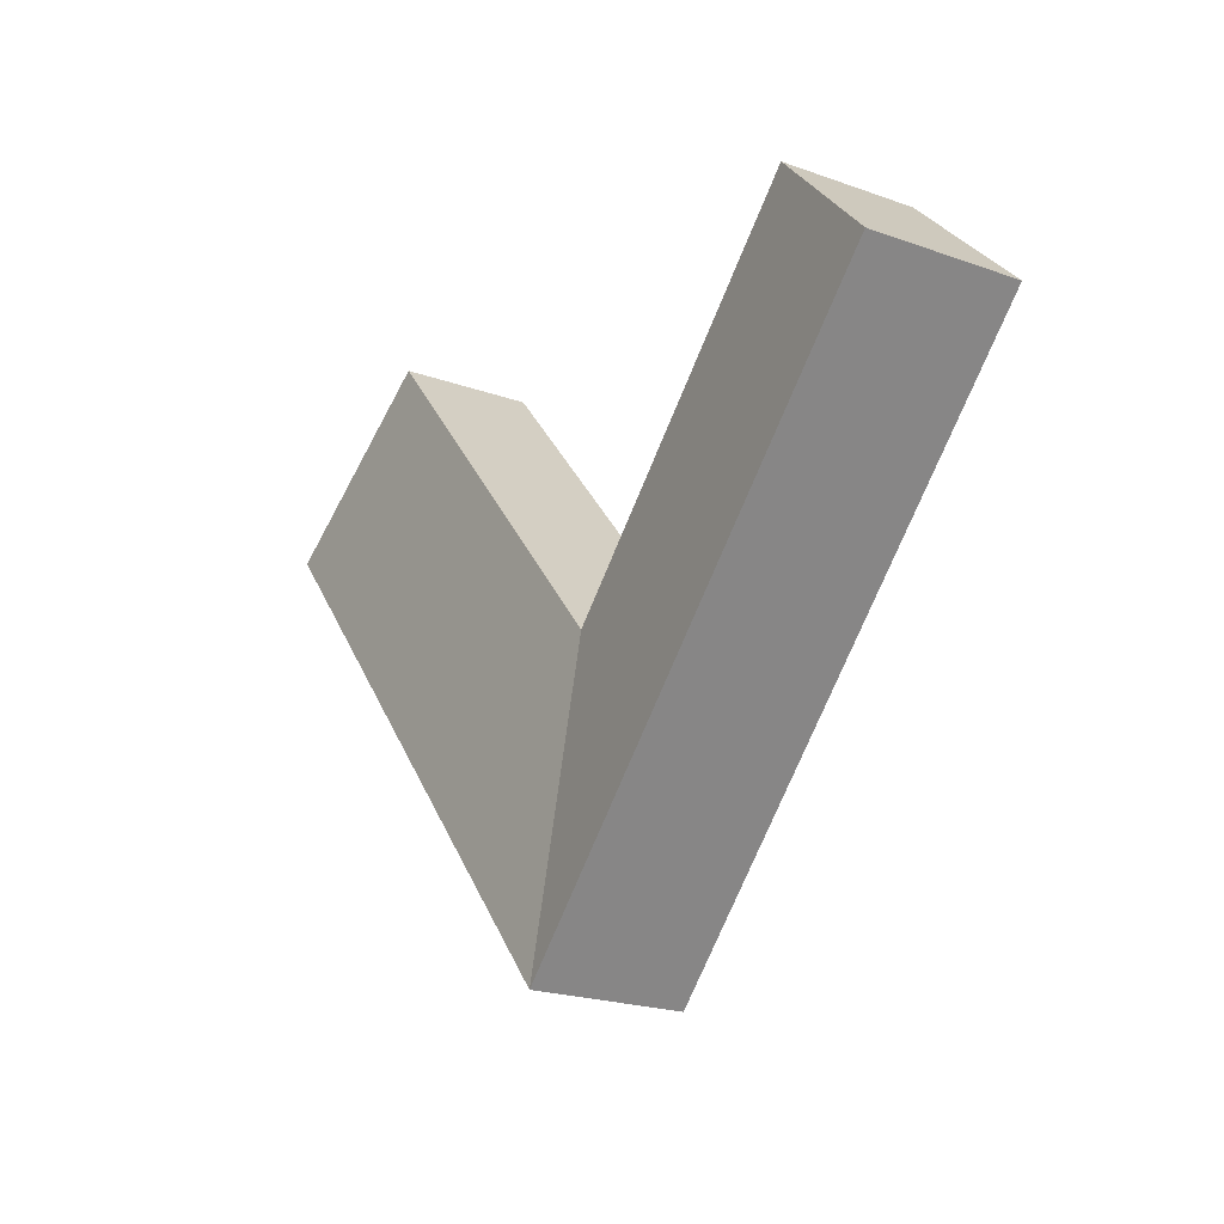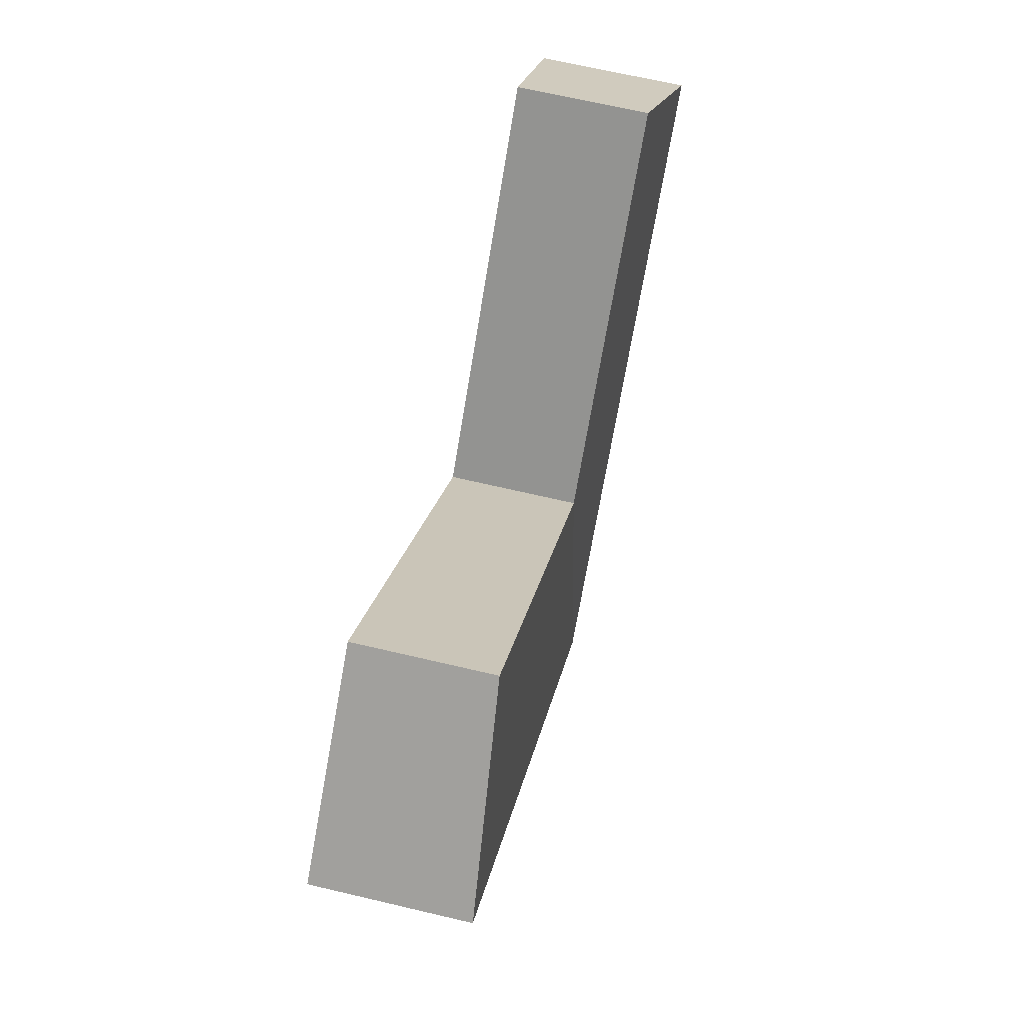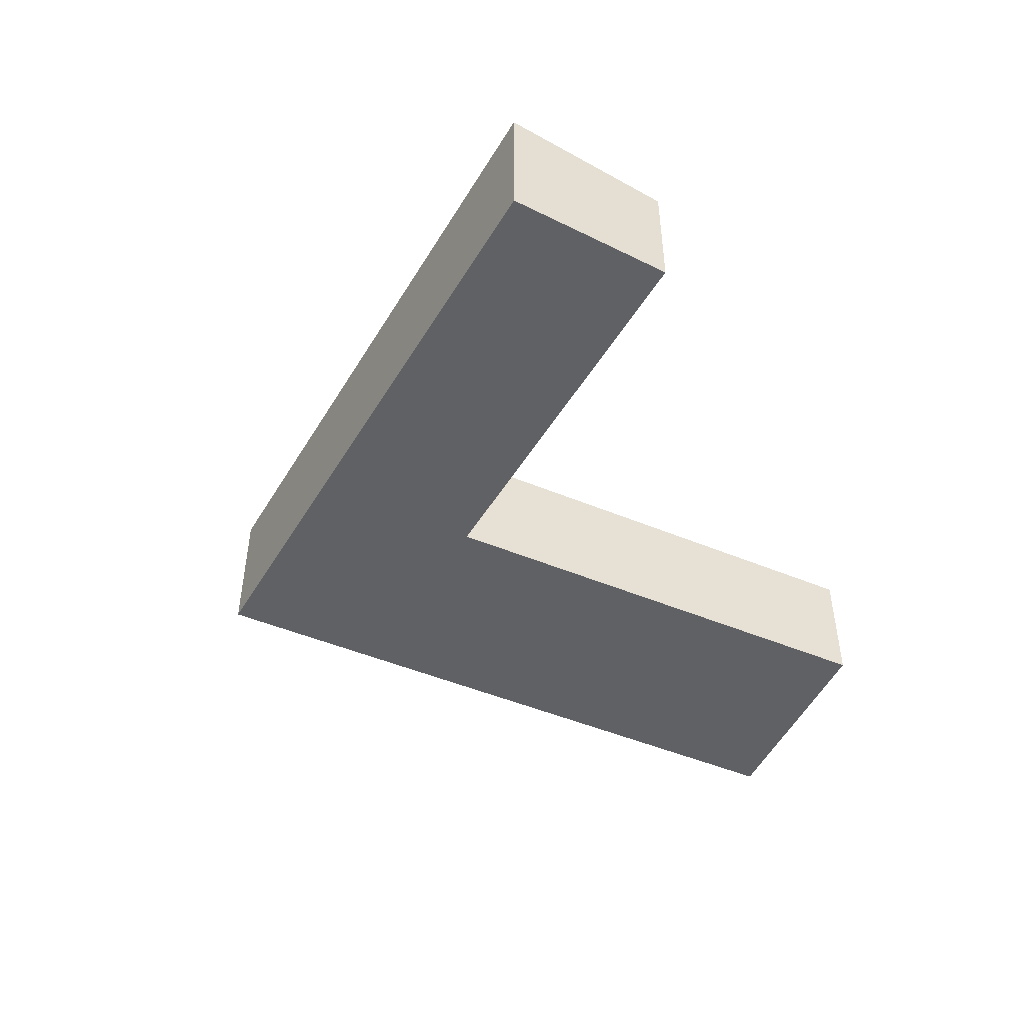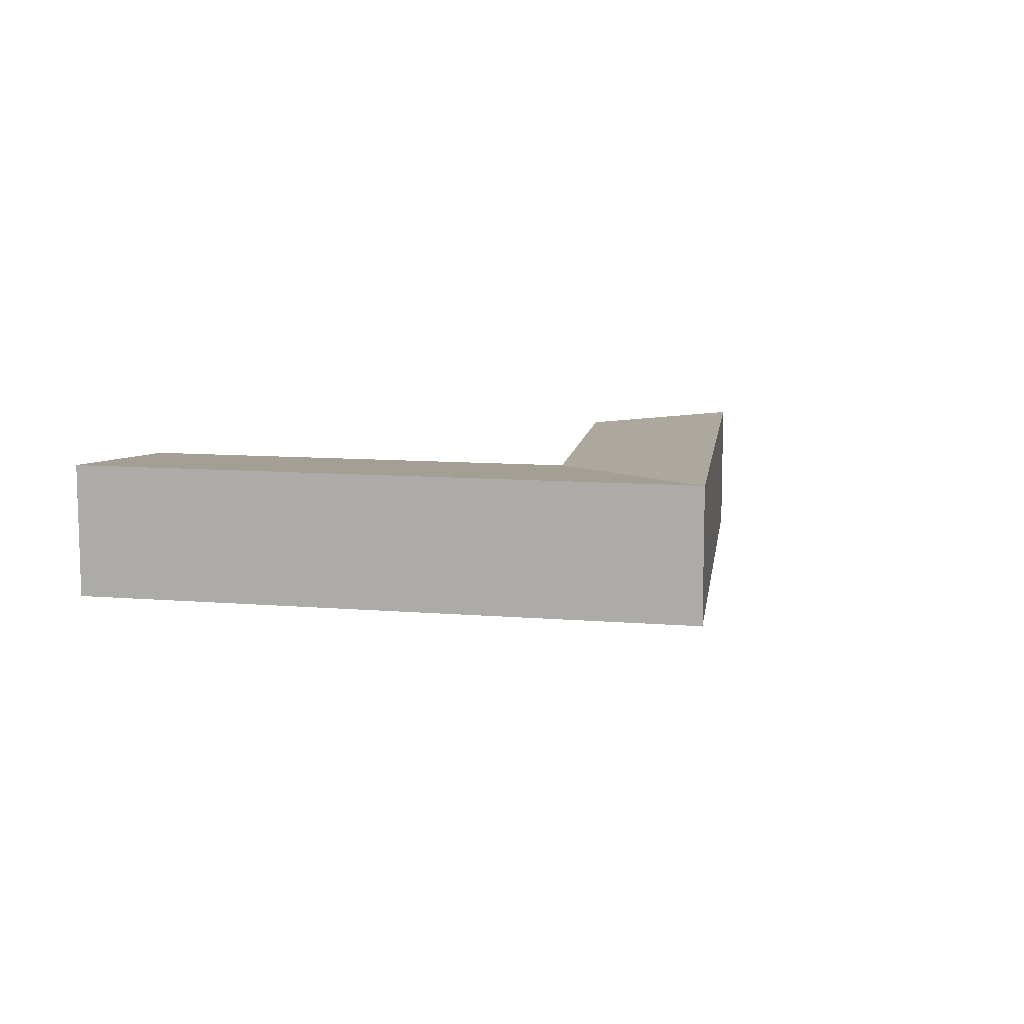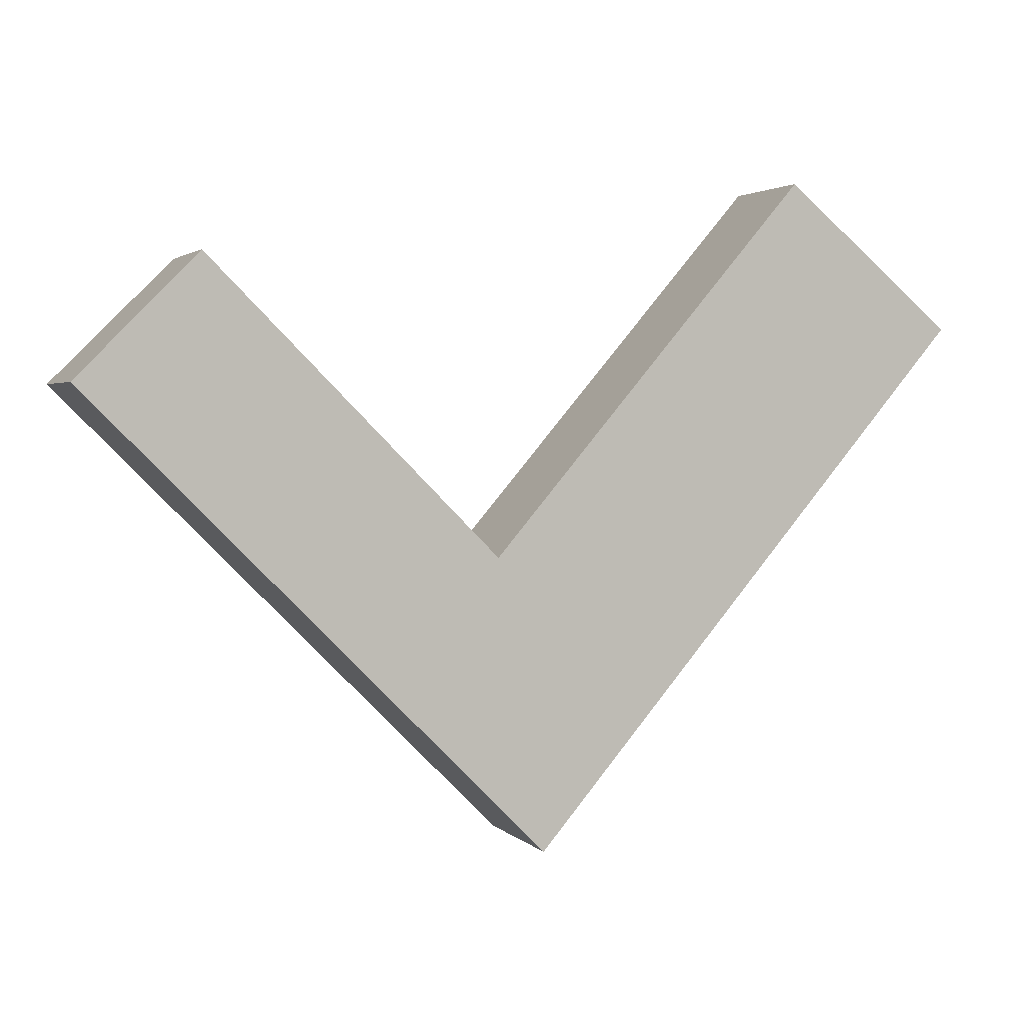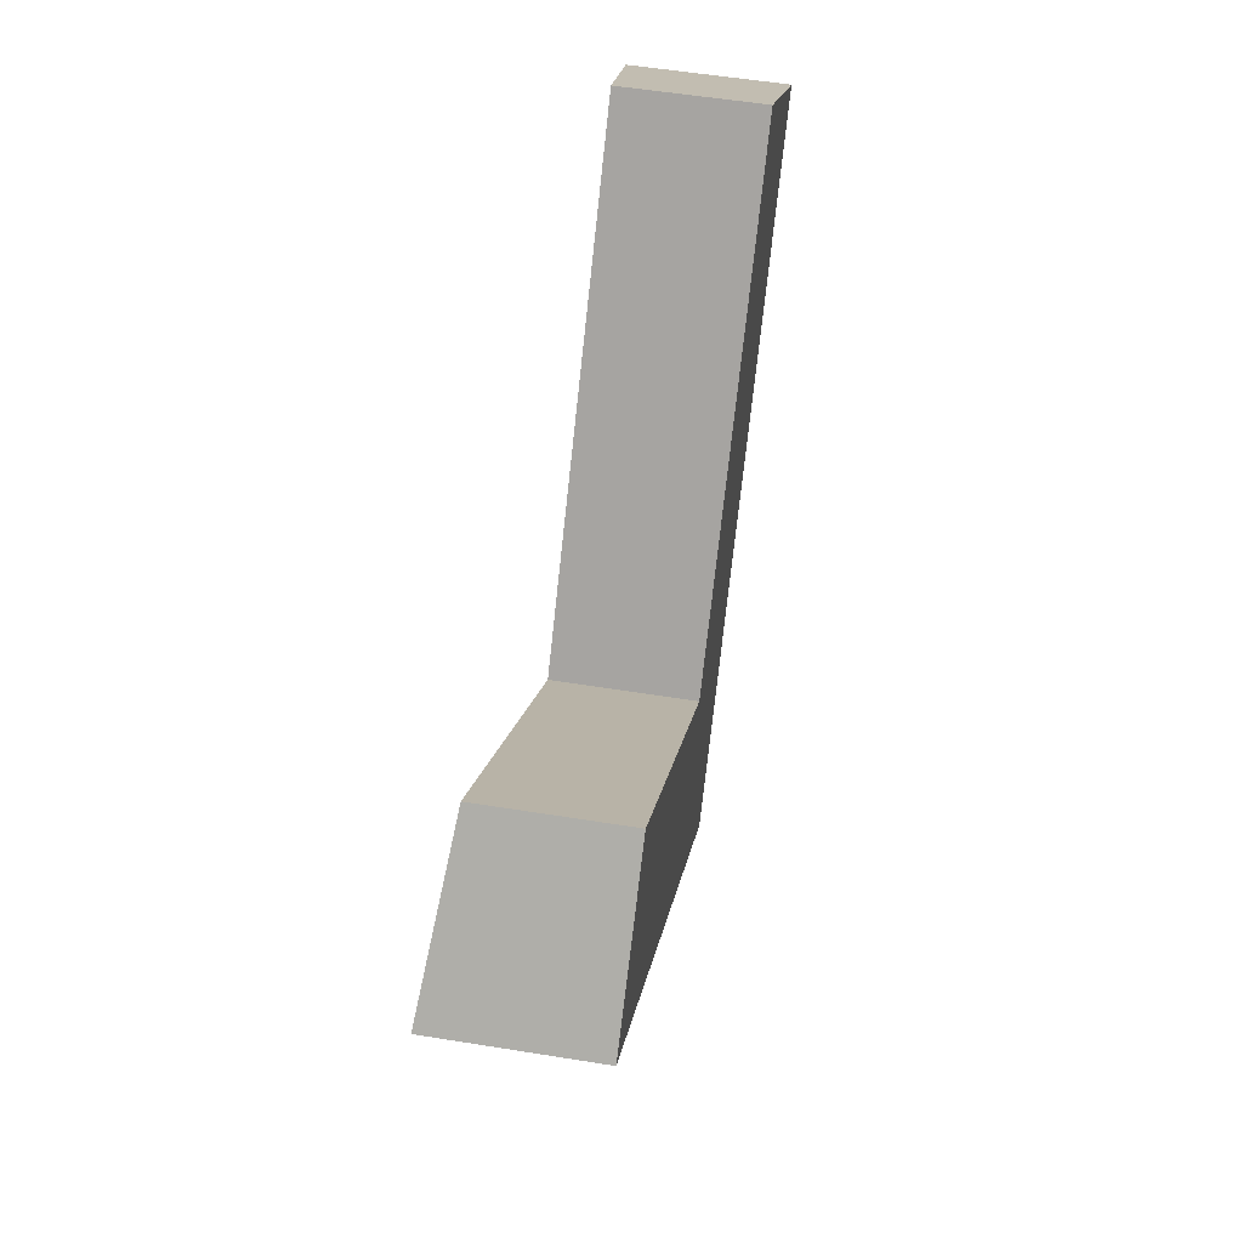
<metadata>
{"format":"obj","ext":"obj","renderer":"f3d","projection":"perspective","resolution":1024,"background":"white","views":[{"elev":-21.6,"azim":-122.3,"up":"+Z"},{"elev":67.2,"azim":103.3,"up":"+Z"},{"elev":-47.9,"azim":-74.5,"up":"+Y"},{"elev":9.7,"azim":143.0,"up":"+Y"},{"elev":2.5,"azim":-20.4,"up":"+Z"},{"elev":56.0,"azim":-80.4,"up":"+Z"}]}
</metadata>
<code>
v  26.09 4.196 1.721
v  11.86 3.705 -4.86
v  21.11 3.705 5.909
v  16.47 4.196 -9.481
v  13.22 4.196 -13.26
v  8.615 4.196 -8.639
v  8.94e-05 4.196 -0.000133
v  3.491 3.705 3.532
v  26.09 -1.054e-16 1.721
v  16.47 5.806e-16 -9.481
v  13.22 8.12e-16 -13.26
v  8.615 5.29e-16 -8.639
v  0 0 0
v  21.11 -3.618e-16 5.909
v  11.86 2.976e-16 -4.86
v  3.491 -2.163e-16 3.533
g defaultobject
f 1 2 3
f 2 1 4
f 2 4 5
f 6 2 5
f 2 6 7
f 2 7 8
f 9 4 1
f 4 9 10
f 4 10 5
f 5 10 11
f 11 6 5
f 6 11 12
f 6 12 7
f 7 12 13
f 9 3 14
f 3 9 1
f 3 15 14
f 15 3 2
f 15 8 16
f 8 15 2
f 8 13 16
f 13 8 7
f 13 15 16
f 15 13 12
f 15 12 9
f 9 12 10
f 10 12 11
f 9 14 15

</code>
